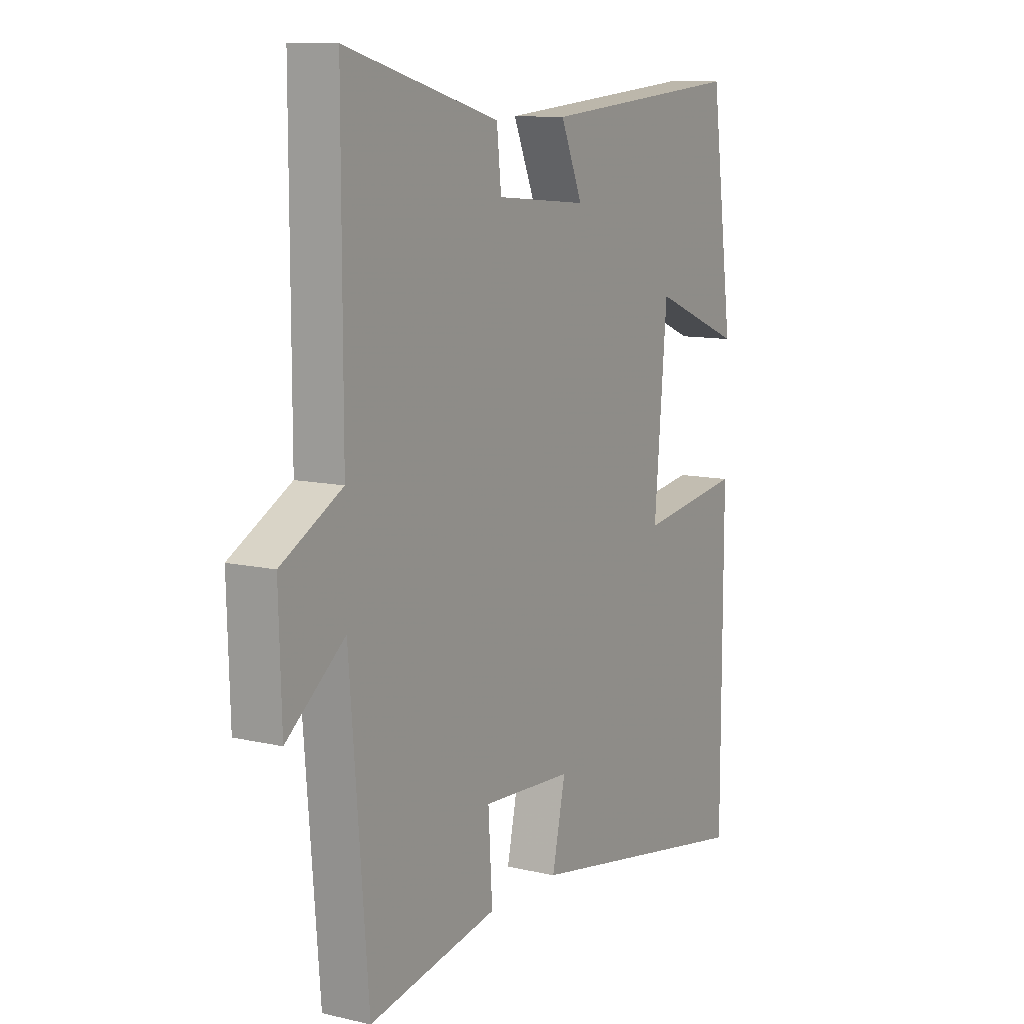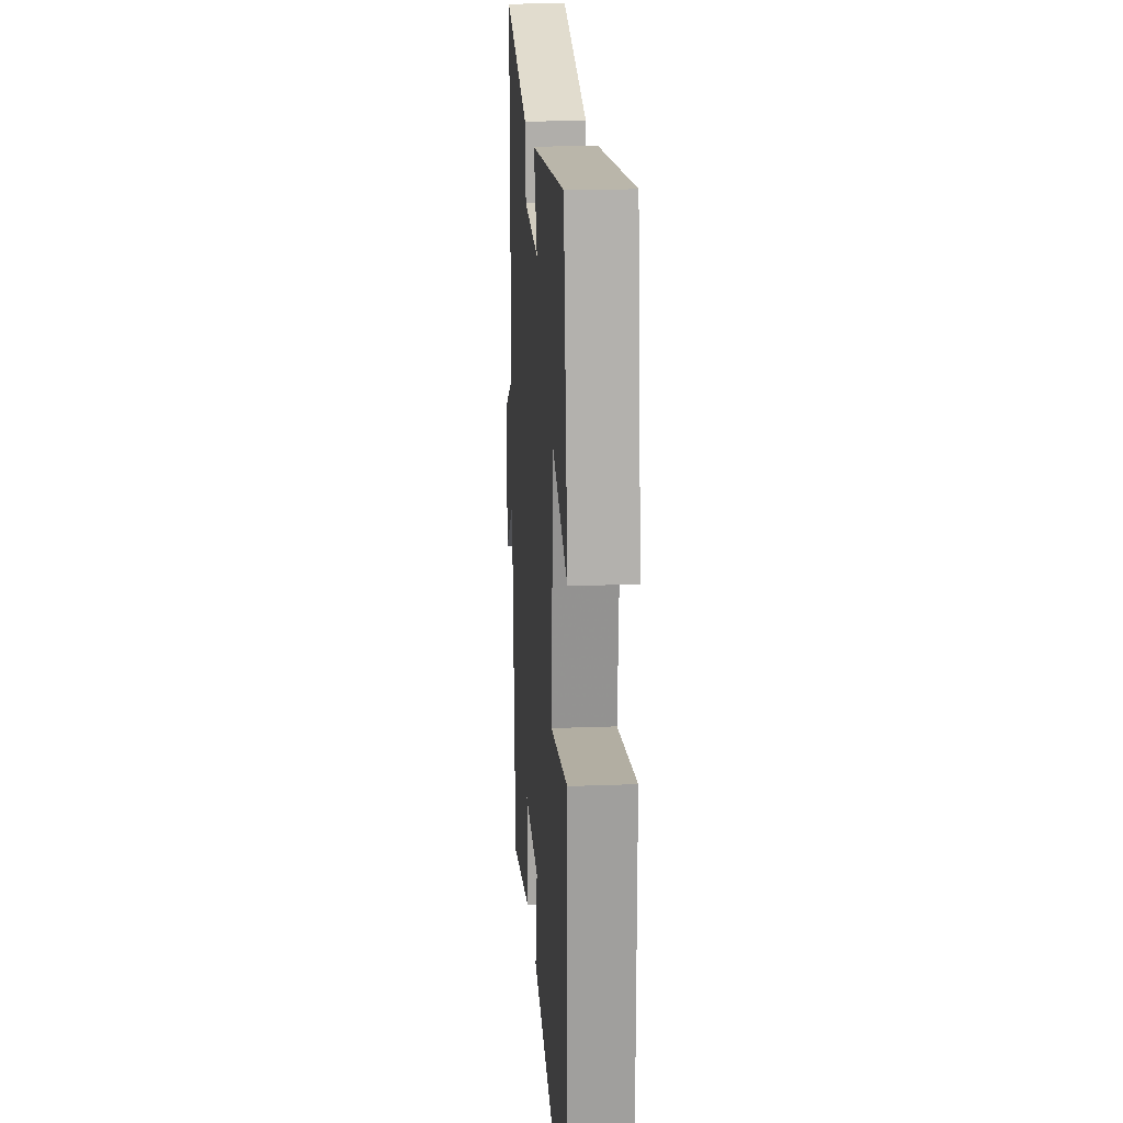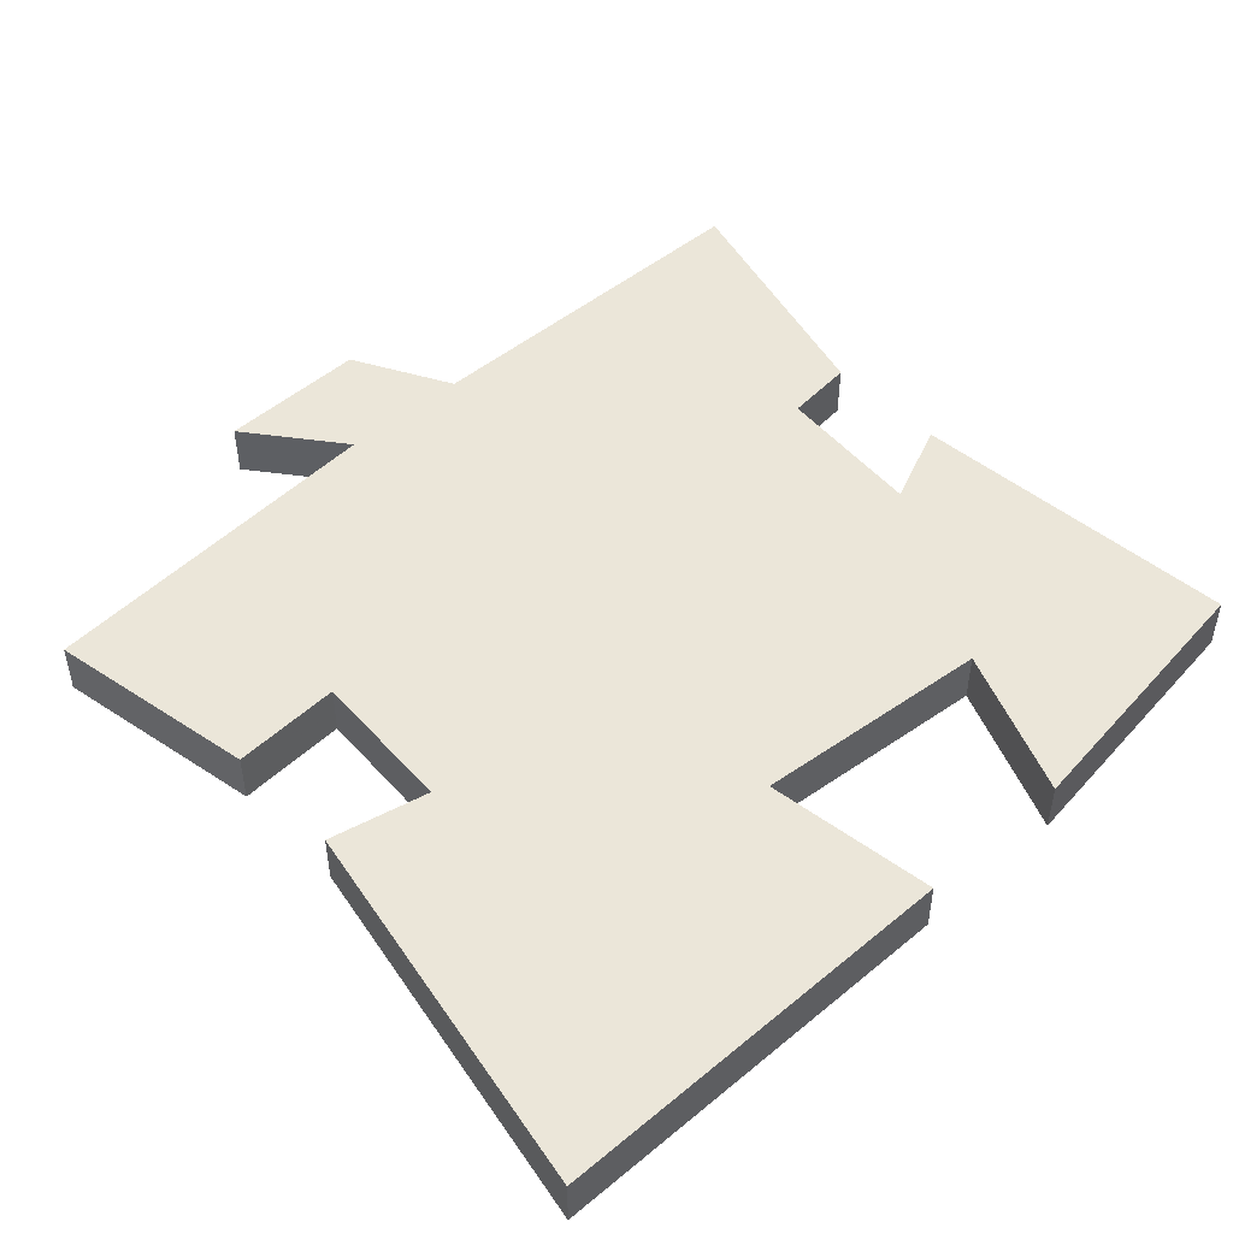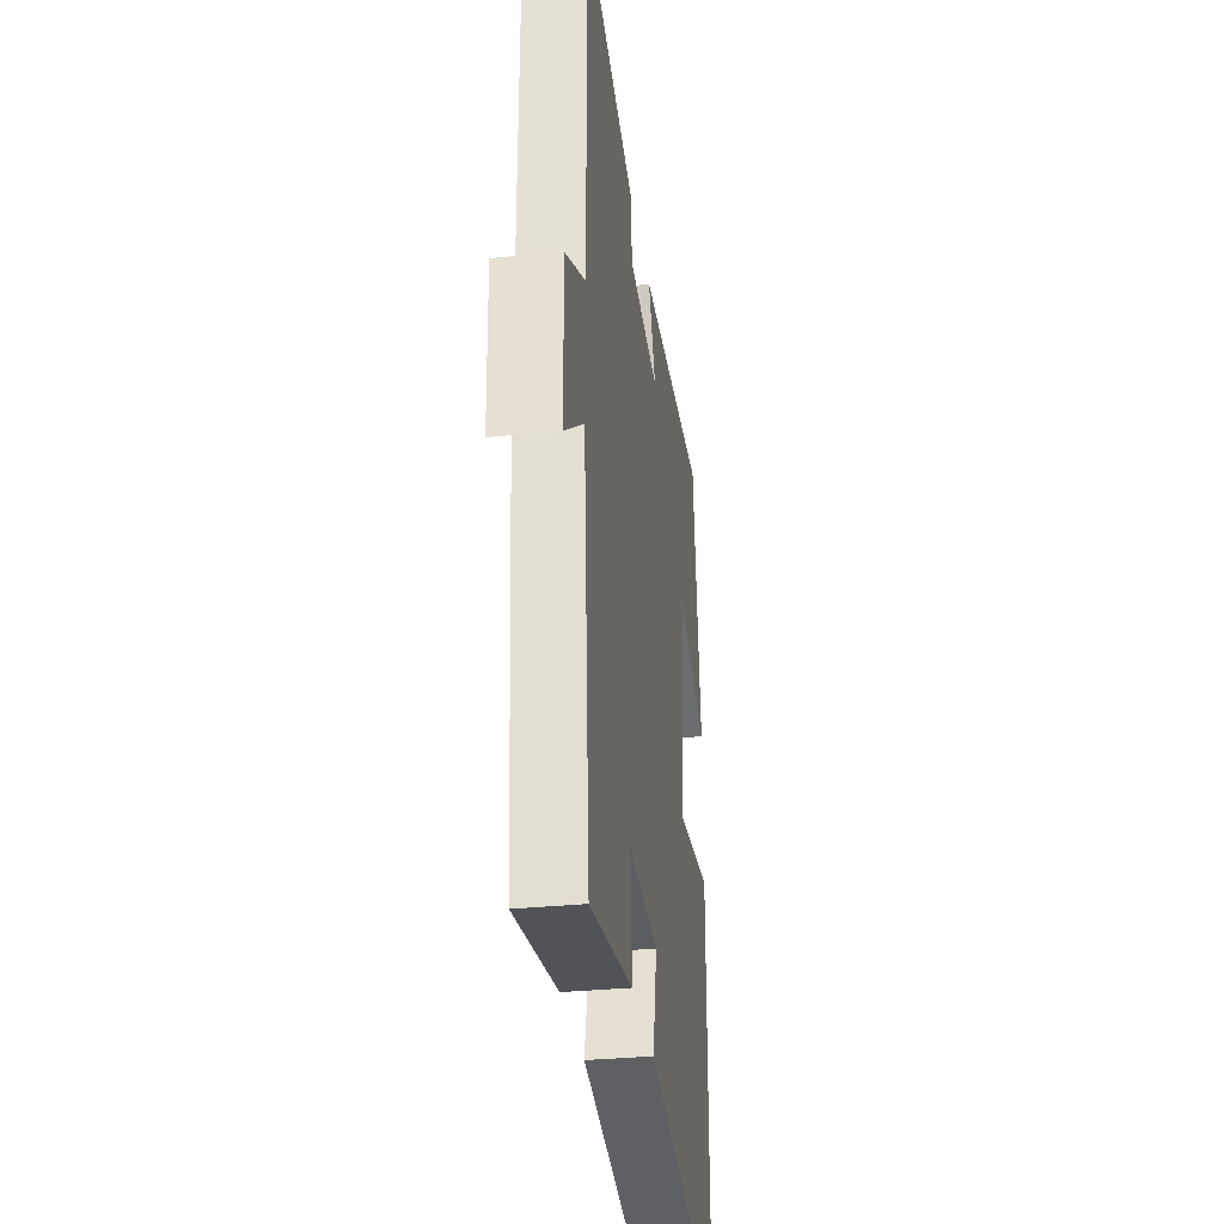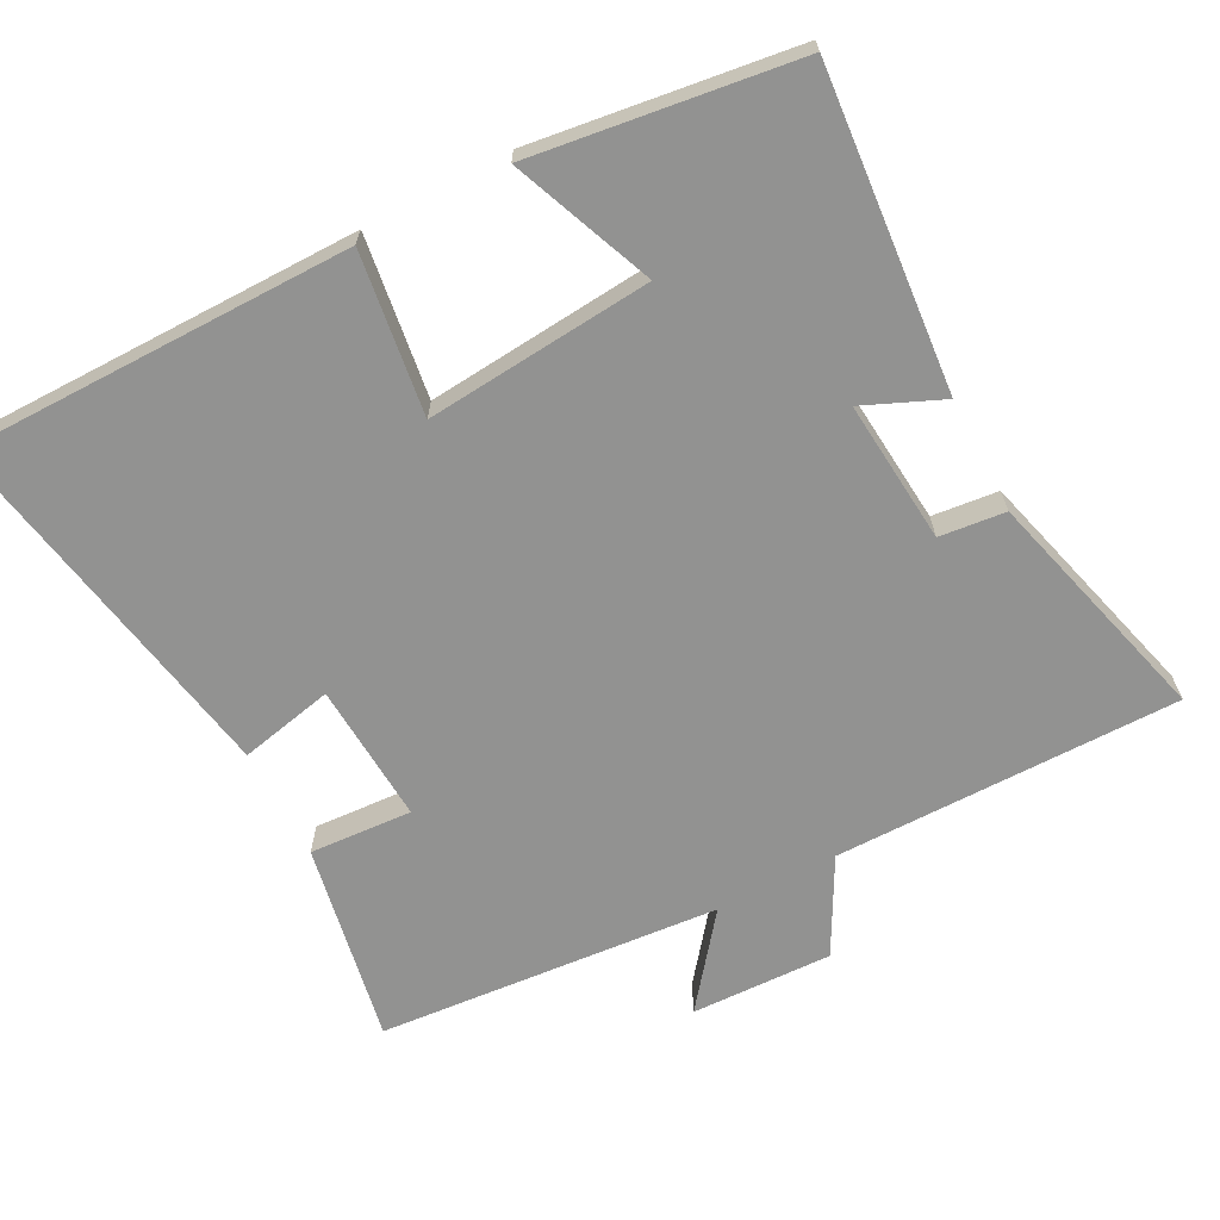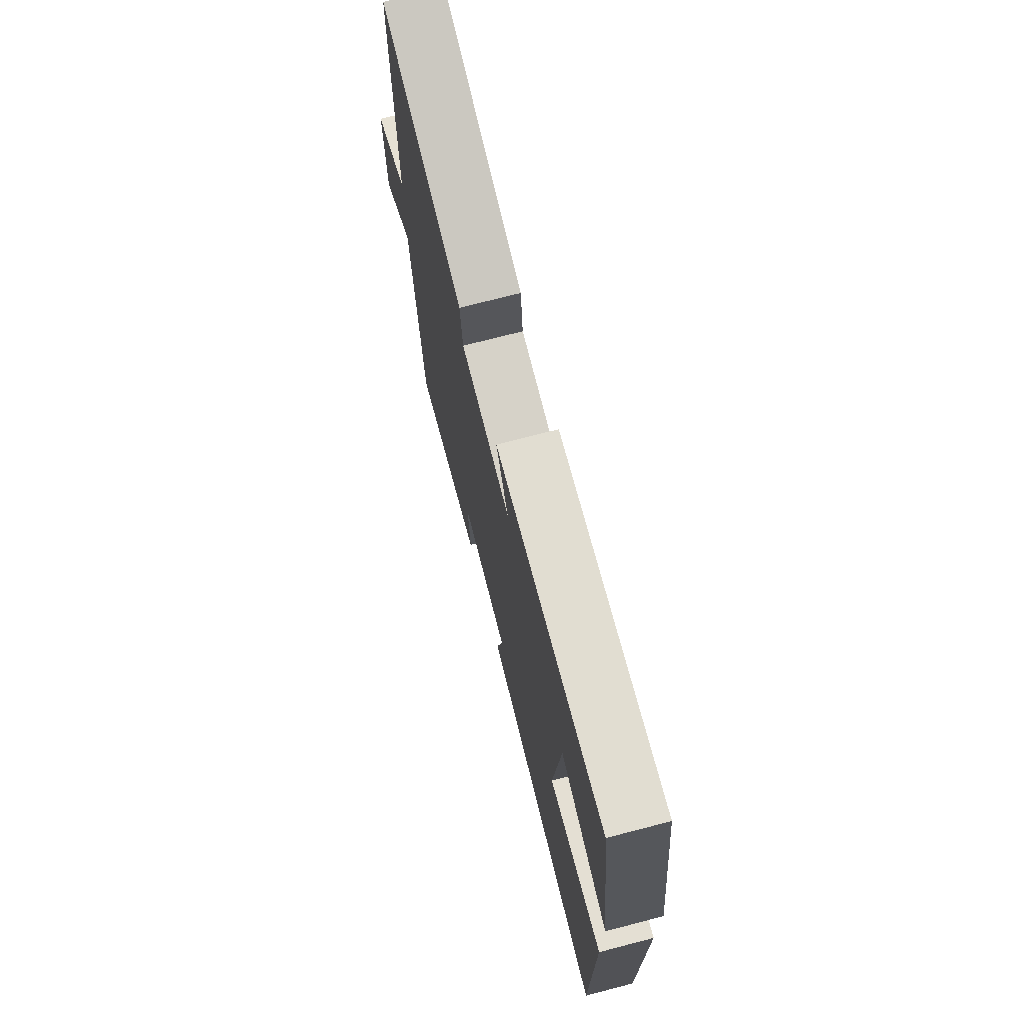
<metadata>
{"format":"obj","ext":"obj","renderer":"f3d","projection":"perspective","resolution":1024,"background":"white","views":[{"elev":10.7,"azim":120.2,"up":"+Z"},{"elev":18.8,"azim":-94.1,"up":"+Z"},{"elev":47.9,"azim":-132.8,"up":"+Y"},{"elev":-32.6,"azim":98.0,"up":"+Z"},{"elev":-66.2,"azim":-62.3,"up":"+Y"},{"elev":73.3,"azim":-104.5,"up":"+Z"}]}
</metadata>
<code>
v 0.46 0.07 -0.553
v 0.177 0.07 -0.5
v 0.186 0.07 -0.355
v -0.012 0.07 -0.367
v 0.017 0.07 -0.5
v -0.499 0.07 -0.594
v -0.5 0.07 -0.041
v -0.272 0.07 -0.073
v -0.3 0.07 0.247
v -0.5 0.07 0.167
v -0.45 0.07 0.539
v -0.001 0.07 0.5
v -0.049 0.07 0.389
v 0.153 0.07 0.407
v 0.163 0.07 0.5
v 0.5 0.07 0.591
v 0.5 0.07 0.103
v 0.633 0.07 0.031
v 0.627 0.07 -0.169
v 0.5 0.07 -0.069
v 0.46 0 -0.553
v 0.177 0 -0.5
v 0.186 0 -0.355
v -0.012 0 -0.367
v 0.017 0 -0.5
v -0.499 0 -0.594
v -0.5 0 -0.041
v -0.272 0 -0.073
v -0.3 0 0.247
v -0.5 0 0.167
v -0.45 0 0.539
v -0.001 0 0.5
v -0.049 0 0.389
v 0.153 0 0.407
v 0.163 0 0.5
v 0.5 0 0.591
v 0.5 0 0.103
v 0.633 0 0.031
v 0.627 0 -0.169
v 0.5 0 -0.069
f 17 18 19 20
f 17 20 1
f 16 17 1
f 15 16 1
f 14 15 1
f 13 14 1
f 11 12 13
f 10 11 13
f 9 10 13
f 8 9 13
f 6 7 8
f 5 6 8
f 4 5 8
f 3 4 8 13
f 1 2 3
f 1 3 13
f 40 39 38 37
f 21 40 37
f 21 37 36
f 21 36 35
f 21 35 34
f 21 34 33
f 33 32 31
f 33 31 30
f 33 30 29
f 33 29 28
f 28 27 26
f 28 26 25
f 28 25 24
f 33 28 24 23
f 23 22 21
f 33 23 21
f 1 21 22 2
f 2 22 23 3
f 3 23 24 4
f 4 24 25 5
f 5 25 26 6
f 6 26 27 7
f 7 27 28 8
f 8 28 29 9
f 9 29 30 10
f 10 30 31 11
f 11 31 32 12
f 12 32 33 13
f 13 33 34 14
f 14 34 35 15
f 15 35 36 16
f 16 36 37 17
f 17 37 38 18
f 18 38 39 19
f 19 39 40 20
f 20 40 21 1

</code>
